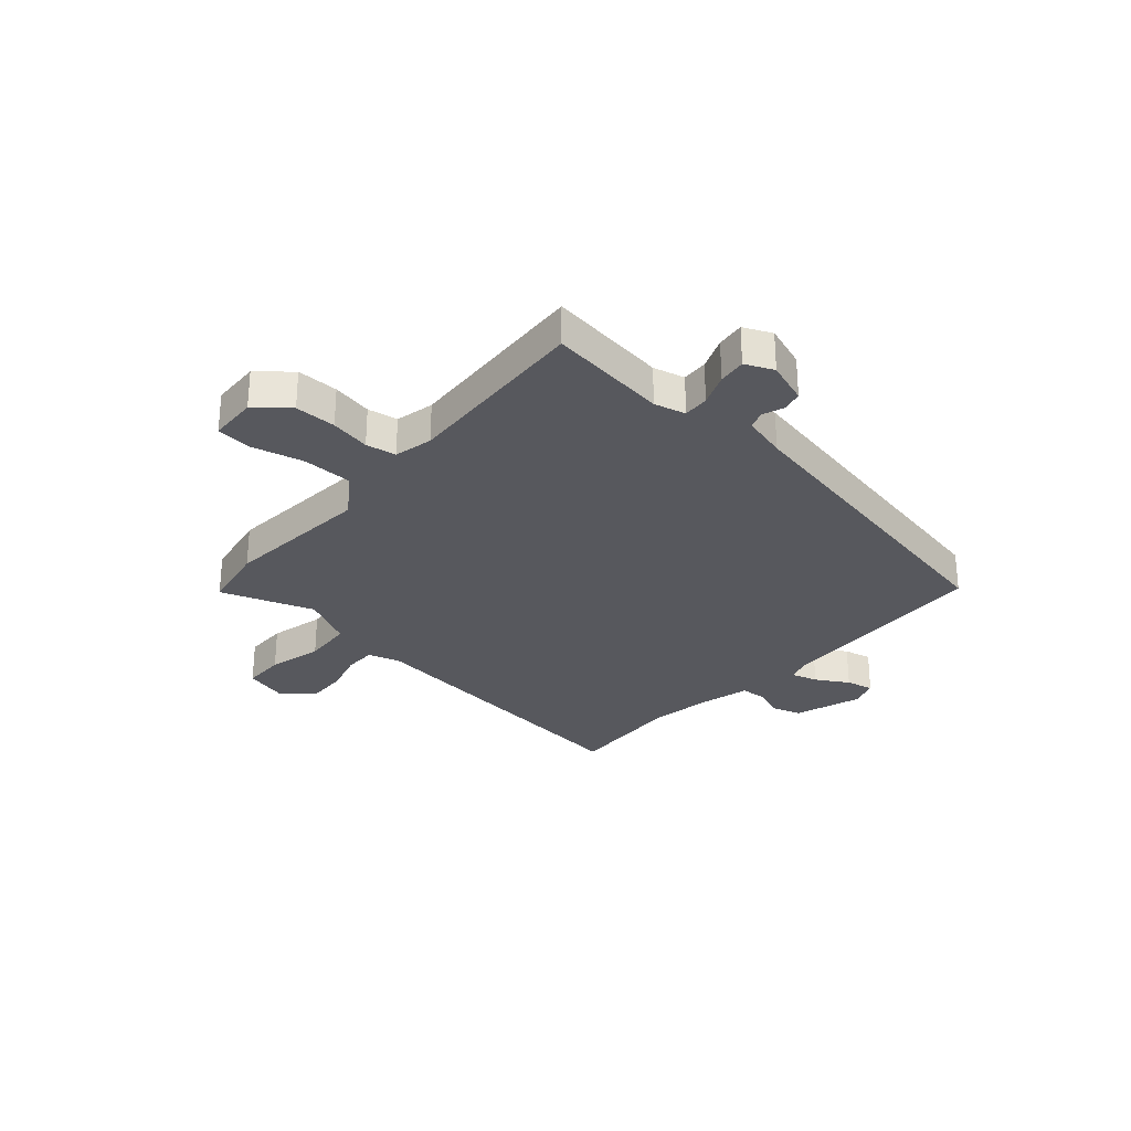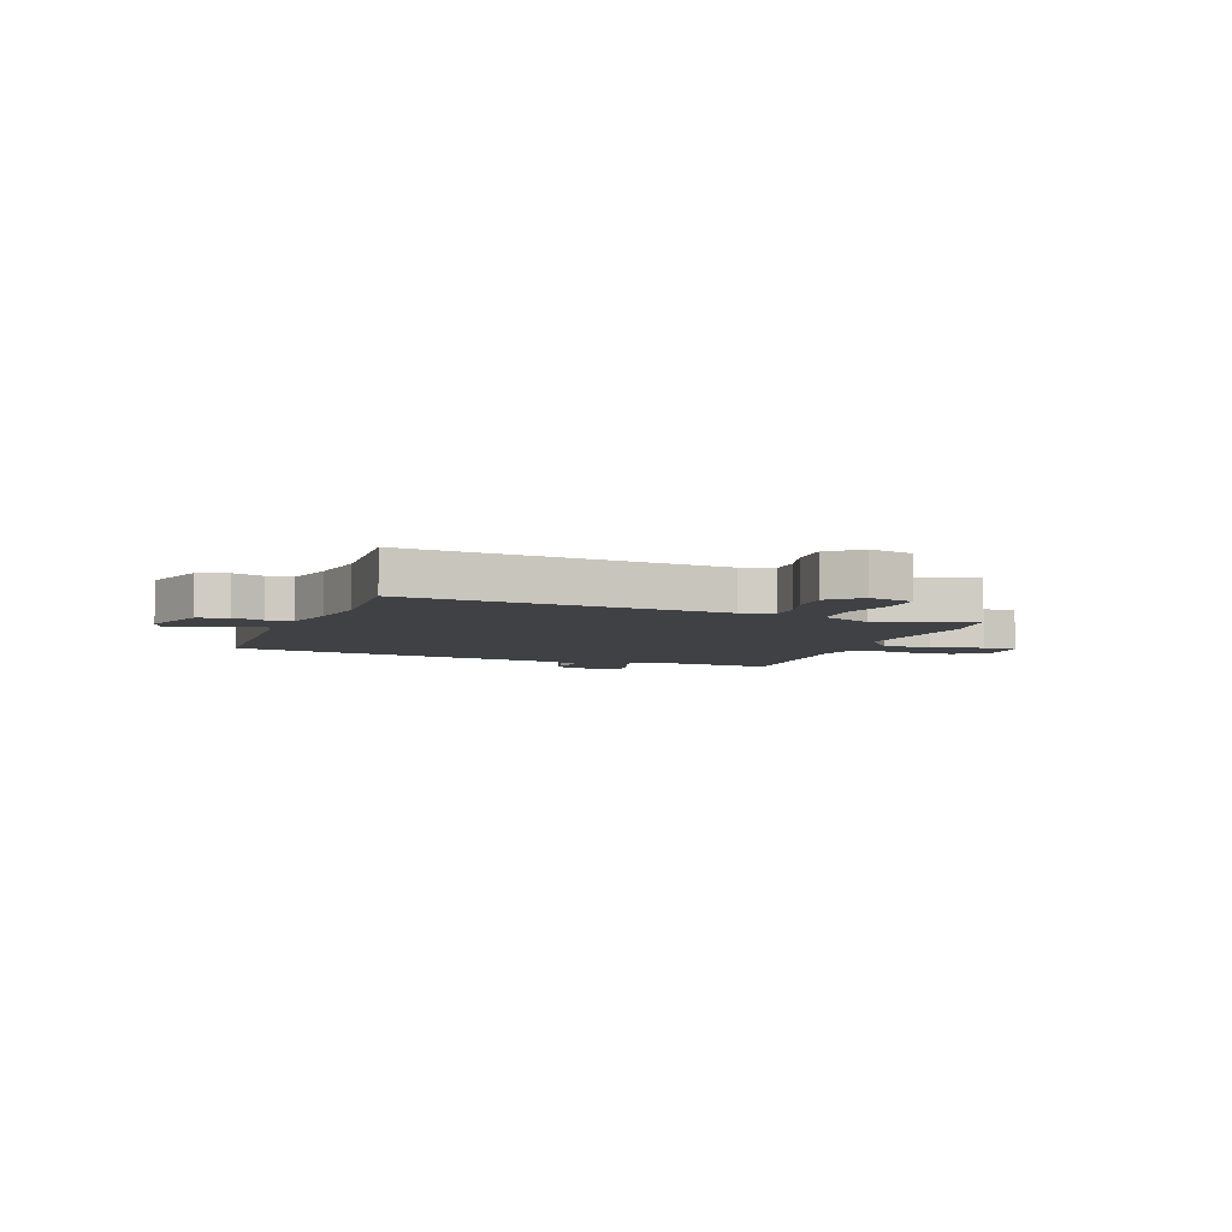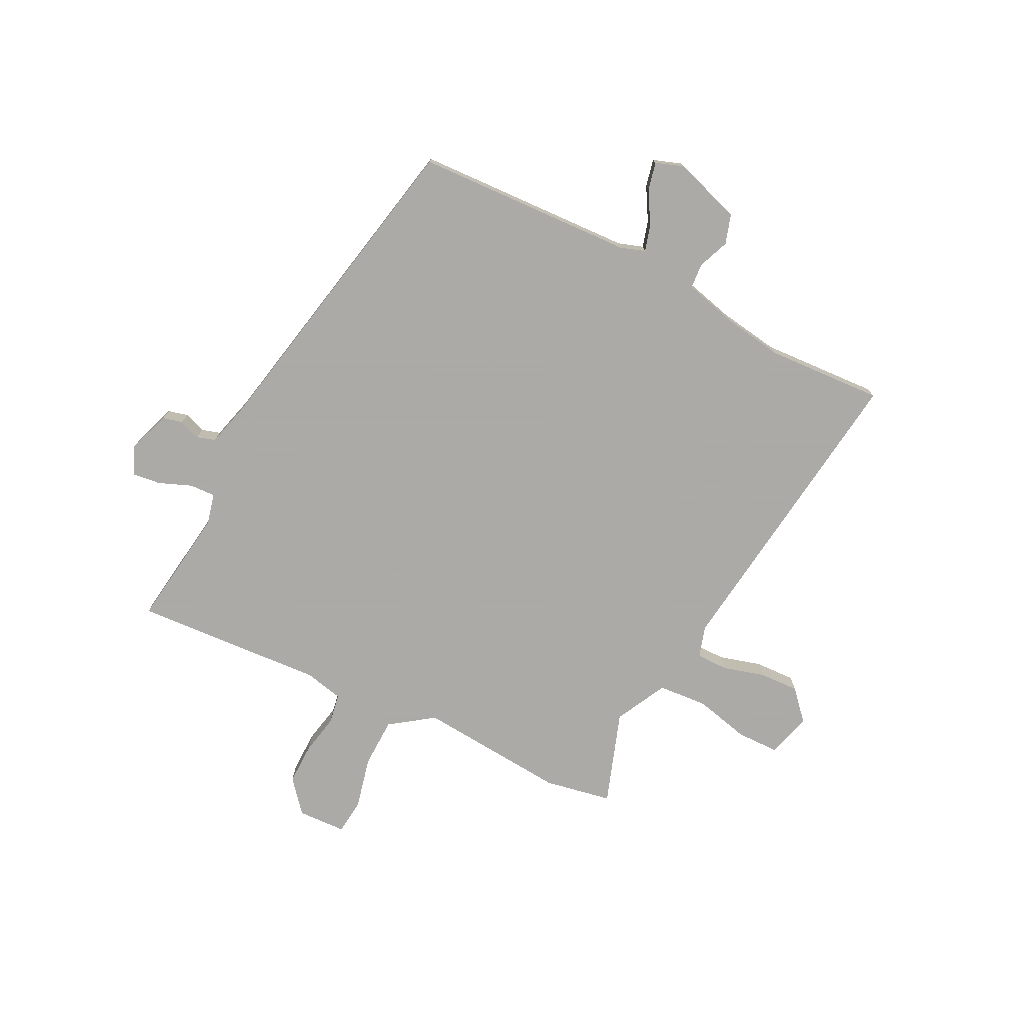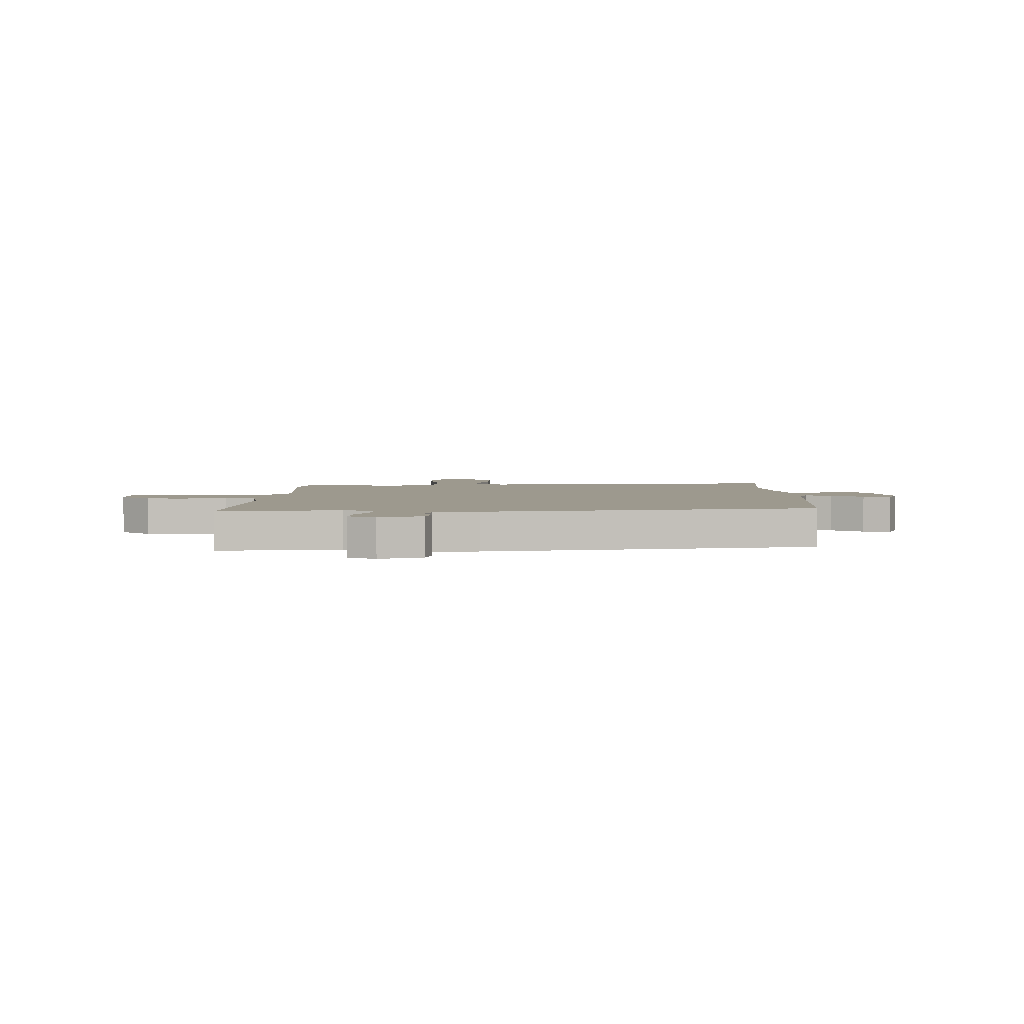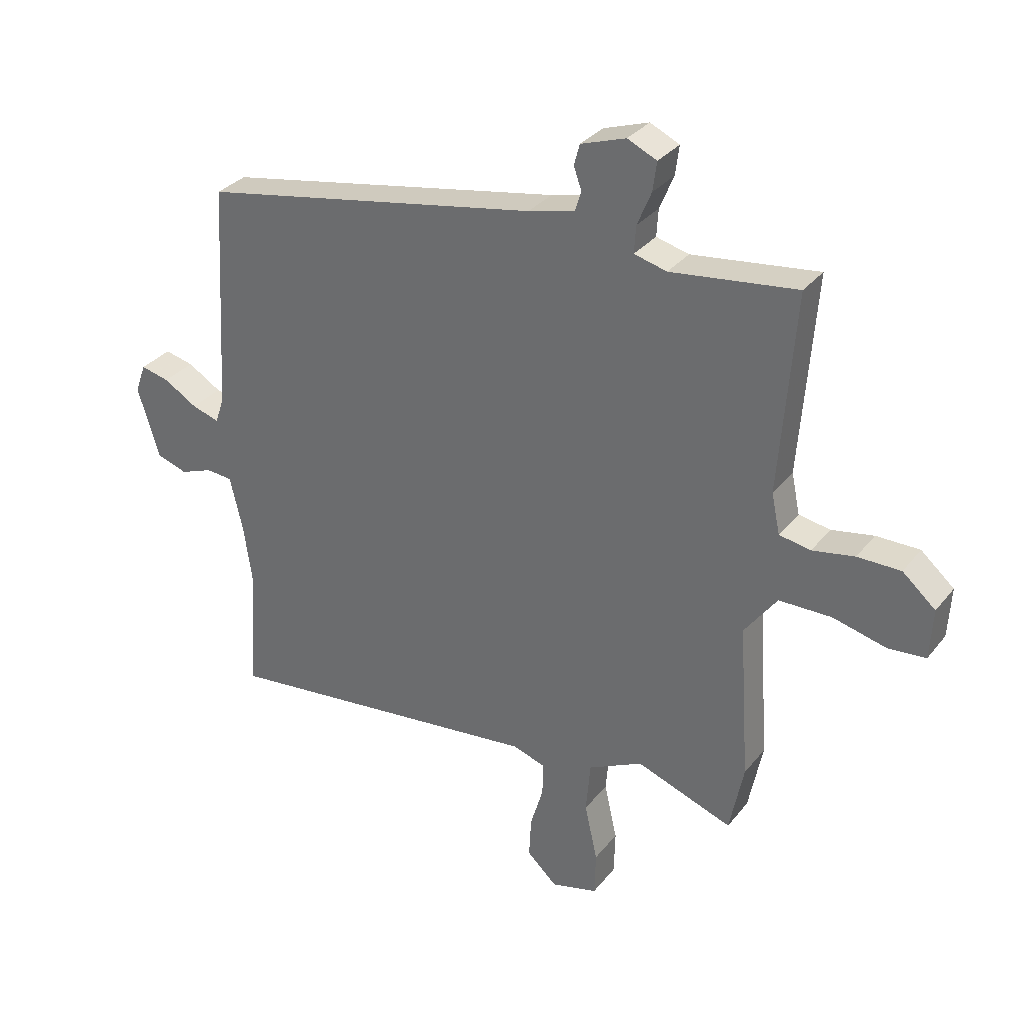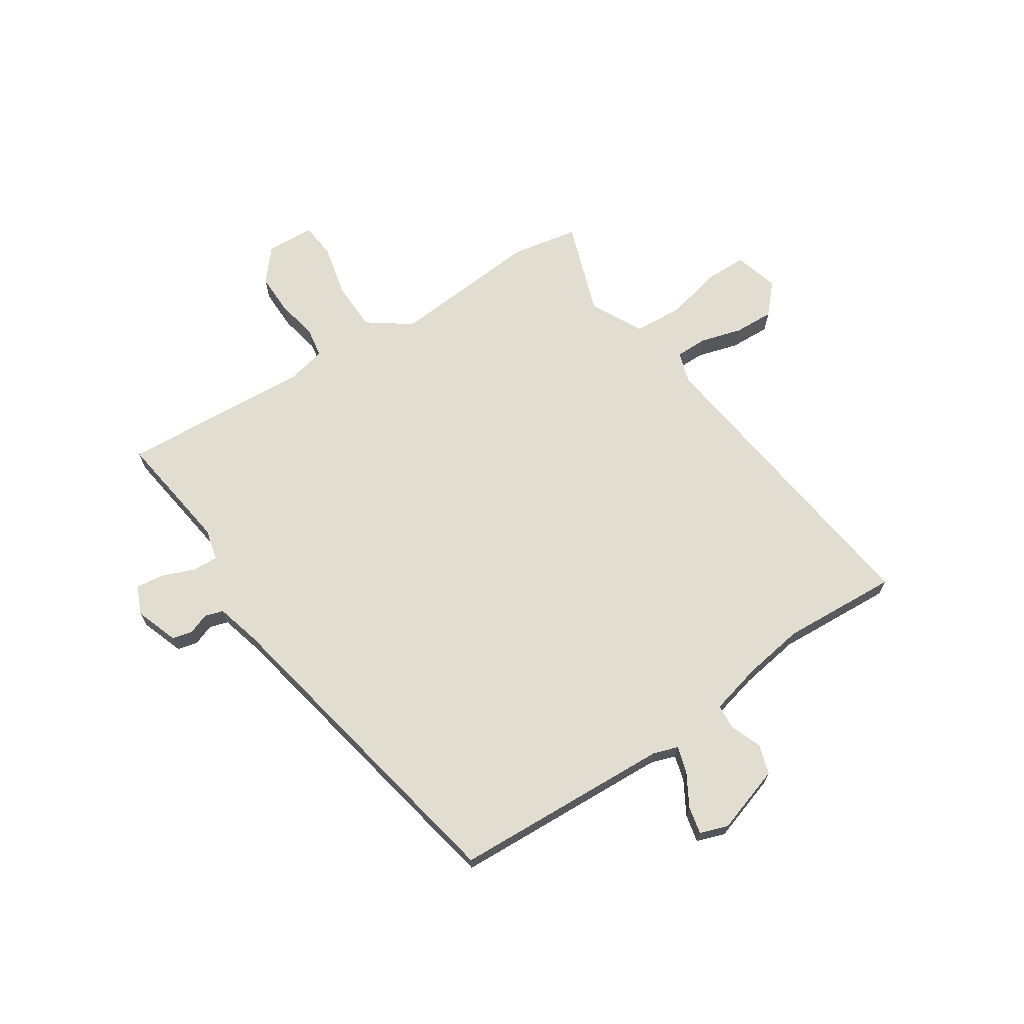
<metadata>
{"format":"obj","ext":"obj","renderer":"f3d","projection":"perspective","resolution":1024,"background":"white","views":[{"elev":-28.9,"azim":-42.0,"up":"+Y"},{"elev":-5.3,"azim":159.8,"up":"+Y"},{"elev":-75.7,"azim":62.6,"up":"+Y"},{"elev":3.4,"azim":0.5,"up":"+Y"},{"elev":31.8,"azim":-148.3,"up":"+Z"},{"elev":68.4,"azim":56.0,"up":"+Y"}]}
</metadata>
<code>
v -0.497 0.07 -0.516
v -0.522 0.07 -0.392
v -0.503 0.07 -0.114
v -0.561 0.07 -0.035
v -0.654 0.07 -0.034
v -0.75 0.07 -0.058
v -0.816 0.07 -0.052
v -0.821 0.07 0.038
v -0.762 0.07 0.089
v -0.685 0.07 0.089
v -0.61 0.07 0.075
v -0.554 0.07 0.085
v -0.539 0.07 0.157
v -0.566 0.07 0.511
v -0.342 0.07 0.483
v -0.284 0.07 0.498
v -0.287 0.07 0.546
v -0.312 0.07 0.606
v -0.319 0.07 0.658
v -0.267 0.07 0.682
v -0.187 0.07 0.655
v -0.177 0.07 0.618
v -0.191 0.07 0.578
v -0.18 0.07 0.544
v -0.097 0.07 0.523
v 0.51 0.07 0.411
v 0.534 0.07 0.004
v 0.55 0.07 -0.042
v 0.599 0.07 -0.027
v 0.659 0.07 0.009
v 0.71 0.07 0.021
v 0.729 0.07 -0.031
v 0.69 0.07 -0.157
v 0.635 0.07 -0.175
v 0.577 0.07 -0.153
v 0.53 0.07 -0.157
v 0.507 0.07 -0.254
v 0.491 0.07 -0.367
v 0.506 0.07 -0.583
v -0.074 0.07 -0.518
v -0.132 0.07 -0.537
v -0.131 0.07 -0.596
v -0.108 0.07 -0.673
v -0.104 0.07 -0.747
v -0.158 0.07 -0.797
v -0.241 0.07 -0.775
v -0.243 0.07 -0.696
v -0.22 0.07 -0.594
v -0.228 0.07 -0.502
v -0.325 0.07 -0.454
v -0.497 0 -0.516
v -0.522 0 -0.392
v -0.503 0 -0.114
v -0.561 0 -0.035
v -0.654 0 -0.034
v -0.75 0 -0.058
v -0.816 0 -0.052
v -0.821 0 0.038
v -0.762 0 0.089
v -0.685 0 0.089
v -0.61 0 0.075
v -0.554 0 0.085
v -0.539 0 0.157
v -0.566 0 0.511
v -0.342 0 0.483
v -0.284 0 0.498
v -0.287 0 0.546
v -0.312 0 0.606
v -0.319 0 0.658
v -0.267 0 0.682
v -0.187 0 0.655
v -0.177 0 0.618
v -0.191 0 0.578
v -0.18 0 0.544
v -0.097 0 0.523
v 0.51 0 0.411
v 0.534 0 0.004
v 0.55 0 -0.042
v 0.599 0 -0.027
v 0.659 0 0.009
v 0.71 0 0.021
v 0.729 0 -0.031
v 0.69 0 -0.157
v 0.635 0 -0.175
v 0.577 0 -0.153
v 0.53 0 -0.157
v 0.507 0 -0.254
v 0.491 0 -0.367
v 0.506 0 -0.583
v -0.074 0 -0.518
v -0.132 0 -0.537
v -0.131 0 -0.596
v -0.108 0 -0.673
v -0.104 0 -0.747
v -0.158 0 -0.797
v -0.241 0 -0.775
v -0.243 0 -0.696
v -0.22 0 -0.594
v -0.228 0 -0.502
v -0.325 0 -0.454
f 45 46 47 48
f 45 48 49
f 42 43 44 45
f 41 42 45 49
f 40 41 49 50
f 38 39 40 50
f 32 33 34 35
f 32 35 36
f 29 30 31 32
f 28 29 32 36
f 27 28 36 37
f 25 26 27 37
f 20 21 22 23
f 20 23 24
f 17 18 19 20
f 16 17 20 24
f 13 14 15
f 12 13 15 16
f 8 9 10 11
f 6 7 8 11
f 5 6 11 12
f 4 5 12
f 3 4 12 16
f 50 1 2 3
f 25 37 38 50
f 24 25 50
f 3 16 24 50
f 98 97 96 95
f 99 98 95
f 95 94 93 92
f 99 95 92 91
f 100 99 91 90
f 100 90 89 88
f 85 84 83 82
f 86 85 82
f 82 81 80 79
f 86 82 79 78
f 87 86 78 77
f 87 77 76 75
f 73 72 71 70
f 74 73 70
f 70 69 68 67
f 74 70 67 66
f 65 64 63
f 66 65 63 62
f 61 60 59 58
f 61 58 57 56
f 62 61 56 55
f 62 55 54
f 66 62 54 53
f 53 52 51 100
f 100 88 87 75
f 100 75 74
f 100 74 66 53
f 1 51 52 2
f 2 52 53 3
f 3 53 54 4
f 4 54 55 5
f 5 55 56 6
f 6 56 57 7
f 7 57 58 8
f 8 58 59 9
f 9 59 60 10
f 10 60 61 11
f 11 61 62 12
f 12 62 63 13
f 13 63 64 14
f 14 64 65 15
f 15 65 66 16
f 16 66 67 17
f 17 67 68 18
f 18 68 69 19
f 19 69 70 20
f 20 70 71 21
f 21 71 72 22
f 22 72 73 23
f 23 73 74 24
f 24 74 75 25
f 25 75 76 26
f 26 76 77 27
f 27 77 78 28
f 28 78 79 29
f 29 79 80 30
f 30 80 81 31
f 31 81 82 32
f 32 82 83 33
f 33 83 84 34
f 34 84 85 35
f 35 85 86 36
f 36 86 87 37
f 37 87 88 38
f 38 88 89 39
f 39 89 90 40
f 40 90 91 41
f 41 91 92 42
f 42 92 93 43
f 43 93 94 44
f 44 94 95 45
f 45 95 96 46
f 46 96 97 47
f 47 97 98 48
f 48 98 99 49
f 49 99 100 50
f 50 100 51 1

</code>
